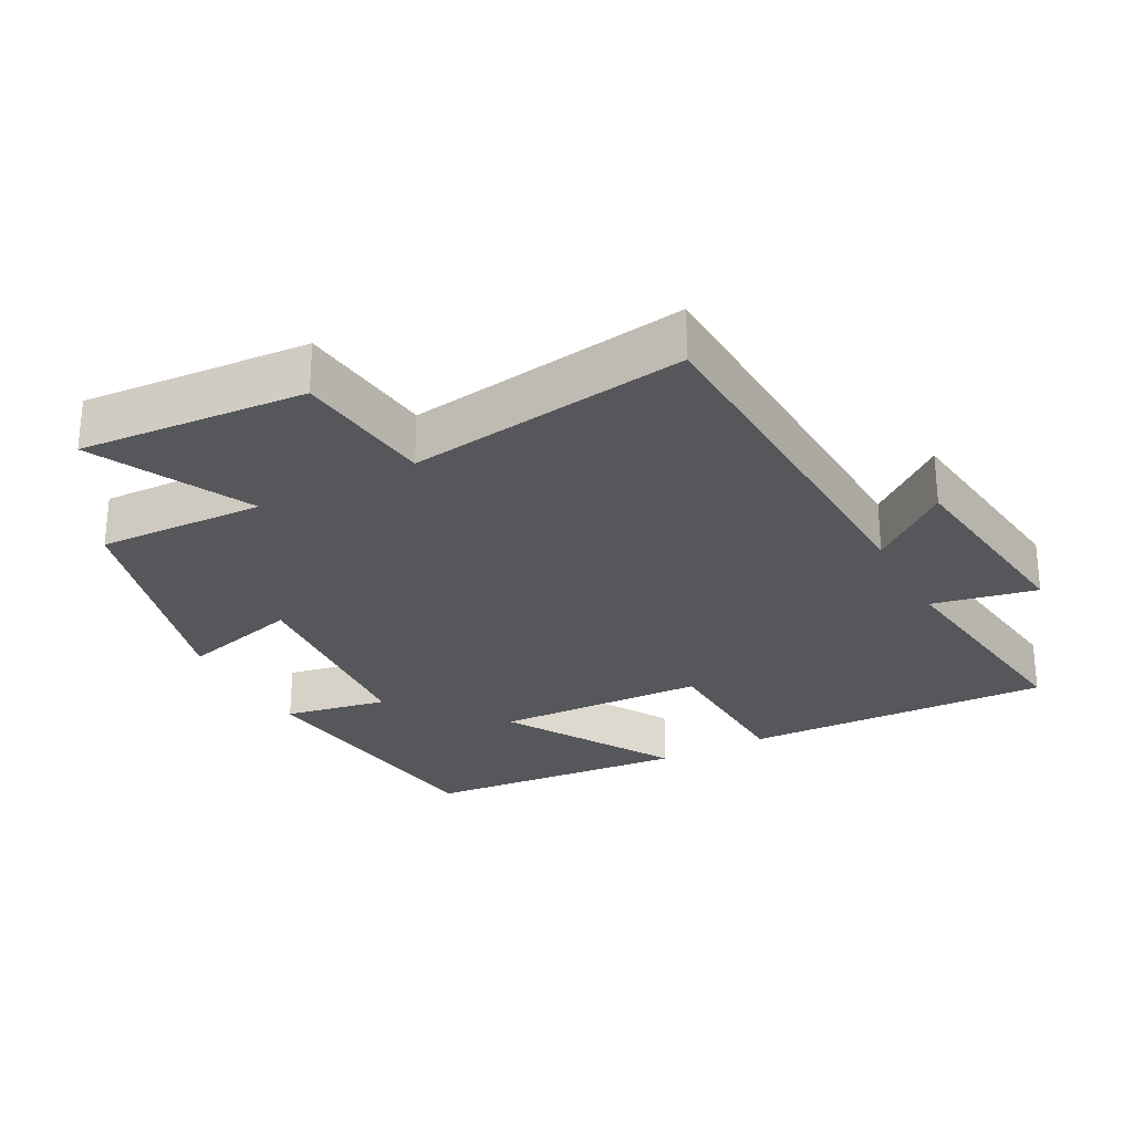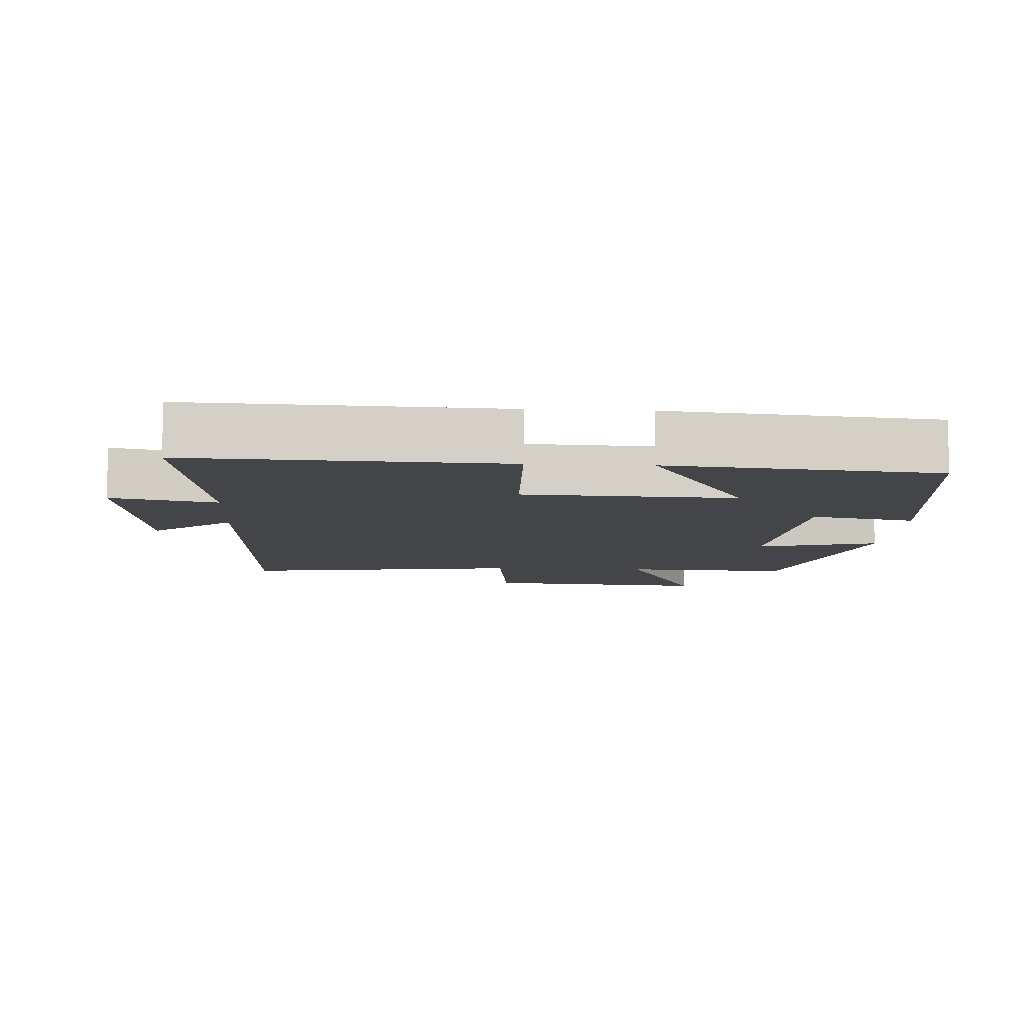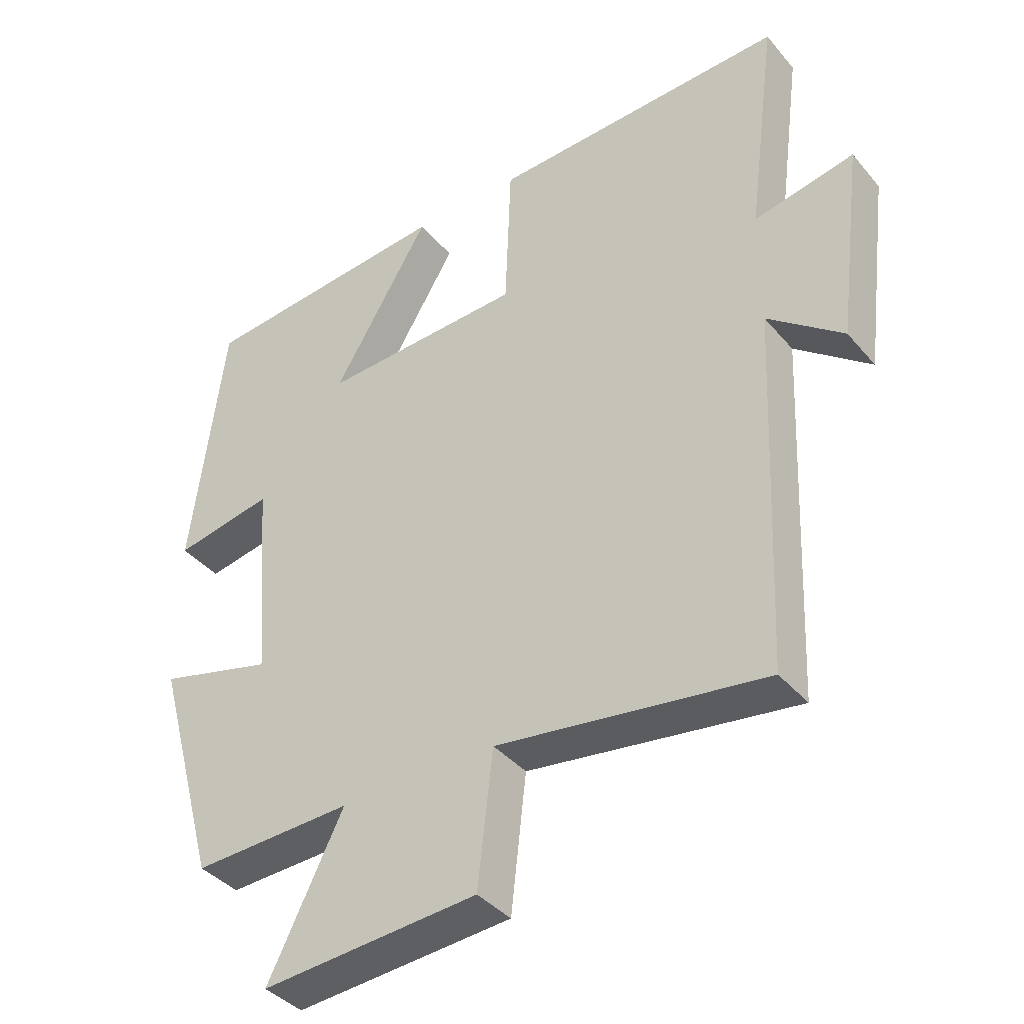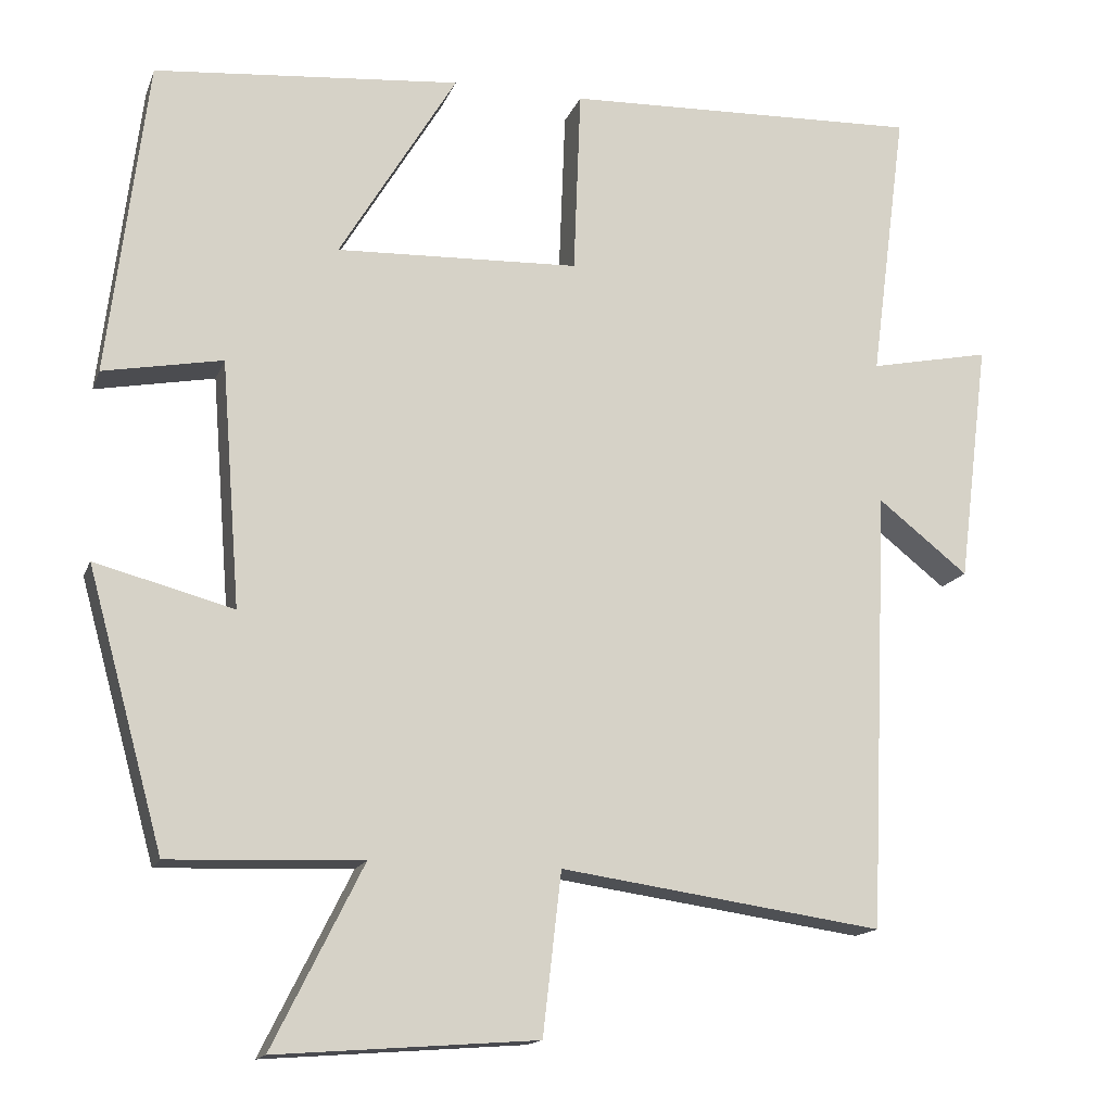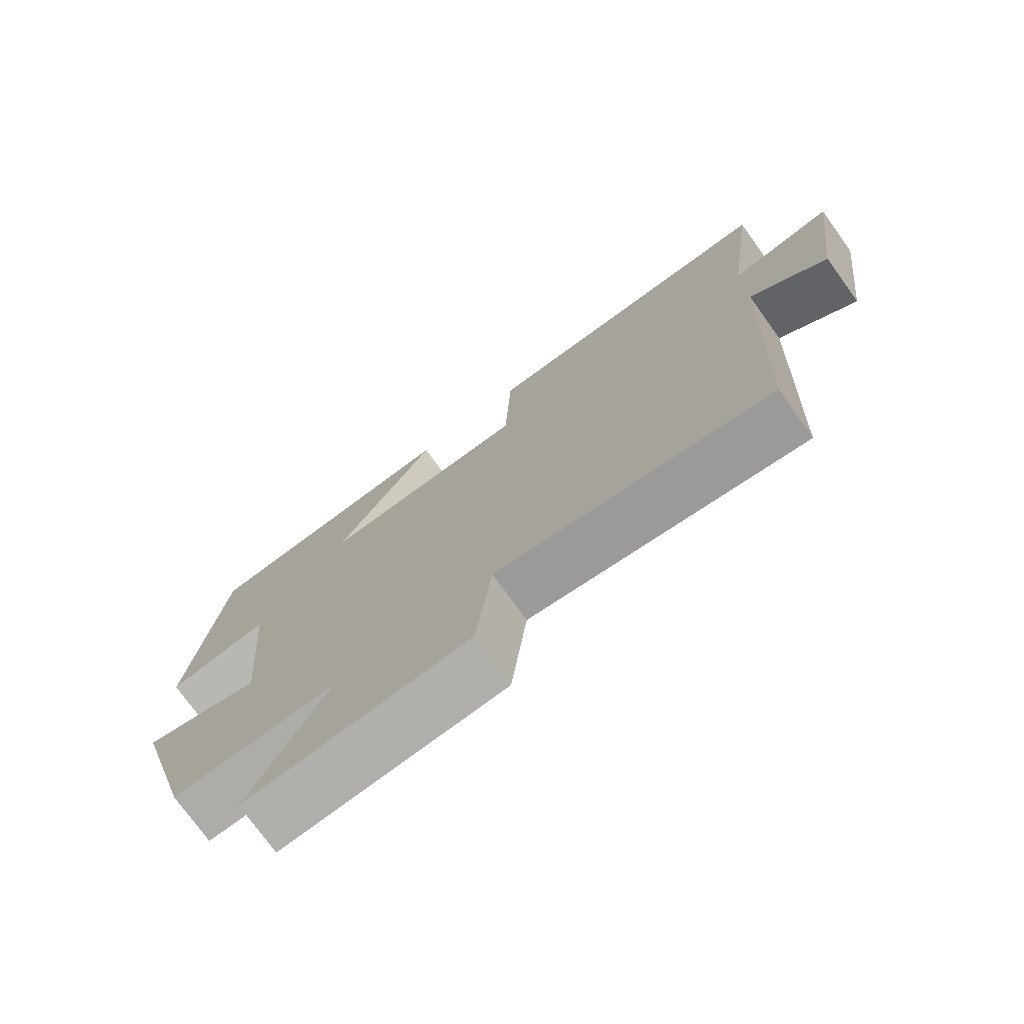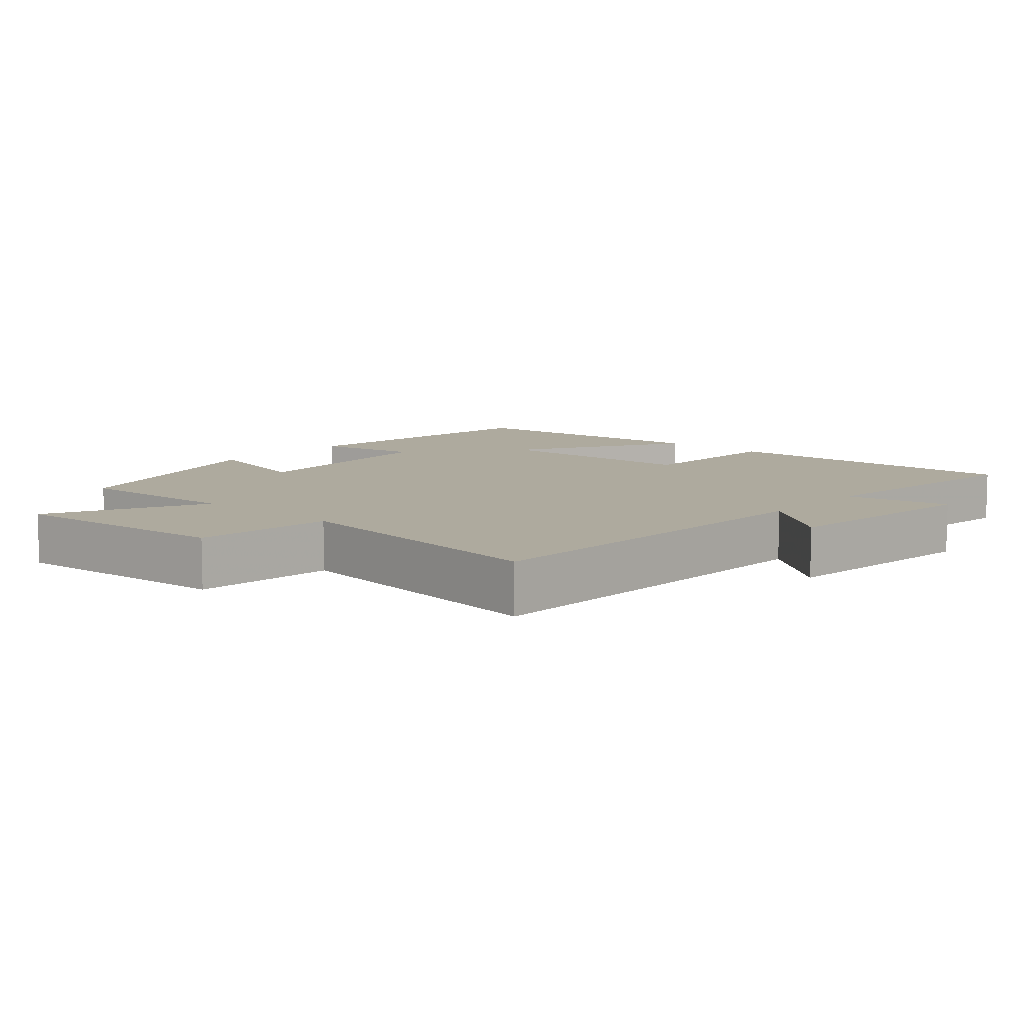
<metadata>
{"format":"obj","ext":"obj","renderer":"f3d","projection":"perspective","resolution":1024,"background":"white","views":[{"elev":-27.4,"azim":-151.9,"up":"+Y"},{"elev":-9.0,"azim":-3.5,"up":"+Y"},{"elev":-39.1,"azim":-144.4,"up":"+Z"},{"elev":-15.1,"azim":163.7,"up":"+Z"},{"elev":-75.4,"azim":-144.2,"up":"+Z"},{"elev":9.2,"azim":-138.8,"up":"+Y"}]}
</metadata>
<code>
v 0.451 0.07 0.466
v 0.5 0.07 0.07
v 0.351 0.07 0.098
v 0.327 0.07 -0.21
v 0.5 0.07 -0.164
v 0.405 0.07 -0.509
v 0.164 0.07 -0.5
v 0.277 0.07 -0.726
v -0.049 0.07 -0.702
v -0.072 0.07 -0.5
v -0.476 0.07 -0.558
v -0.5 0.07 -0.008
v -0.613 0.07 -0.097
v -0.651 0.07 0.205
v -0.5 0.07 0.174
v -0.545 0.07 0.516
v -0.098 0.07 0.5
v -0.089 0.07 0.268
v 0.215 0.07 0.256
v 0.068 0.07 0.5
v 0.451 0 0.466
v 0.5 0 0.07
v 0.351 0 0.098
v 0.327 0 -0.21
v 0.5 0 -0.164
v 0.405 0 -0.509
v 0.164 0 -0.5
v 0.277 0 -0.726
v -0.049 0 -0.702
v -0.072 0 -0.5
v -0.476 0 -0.558
v -0.5 0 -0.008
v -0.613 0 -0.097
v -0.651 0 0.205
v -0.5 0 0.174
v -0.545 0 0.516
v -0.098 0 0.5
v -0.089 0 0.268
v 0.215 0 0.256
v 0.068 0 0.5
f 19 20 1 2
f 18 19 2 3
f 15 16 17 18
f 15 18 3 4
f 12 13 14 15
f 10 11 12 15
f 10 15 4
f 7 8 9 10
f 7 10 4 5
f 5 6 7
f 22 21 40 39
f 23 22 39 38
f 38 37 36 35
f 24 23 38 35
f 35 34 33 32
f 35 32 31 30
f 24 35 30
f 30 29 28 27
f 25 24 30 27
f 27 26 25
f 1 21 22 2
f 2 22 23 3
f 3 23 24 4
f 4 24 25 5
f 5 25 26 6
f 6 26 27 7
f 7 27 28 8
f 8 28 29 9
f 9 29 30 10
f 10 30 31 11
f 11 31 32 12
f 12 32 33 13
f 13 33 34 14
f 14 34 35 15
f 15 35 36 16
f 16 36 37 17
f 17 37 38 18
f 18 38 39 19
f 19 39 40 20
f 20 40 21 1

</code>
